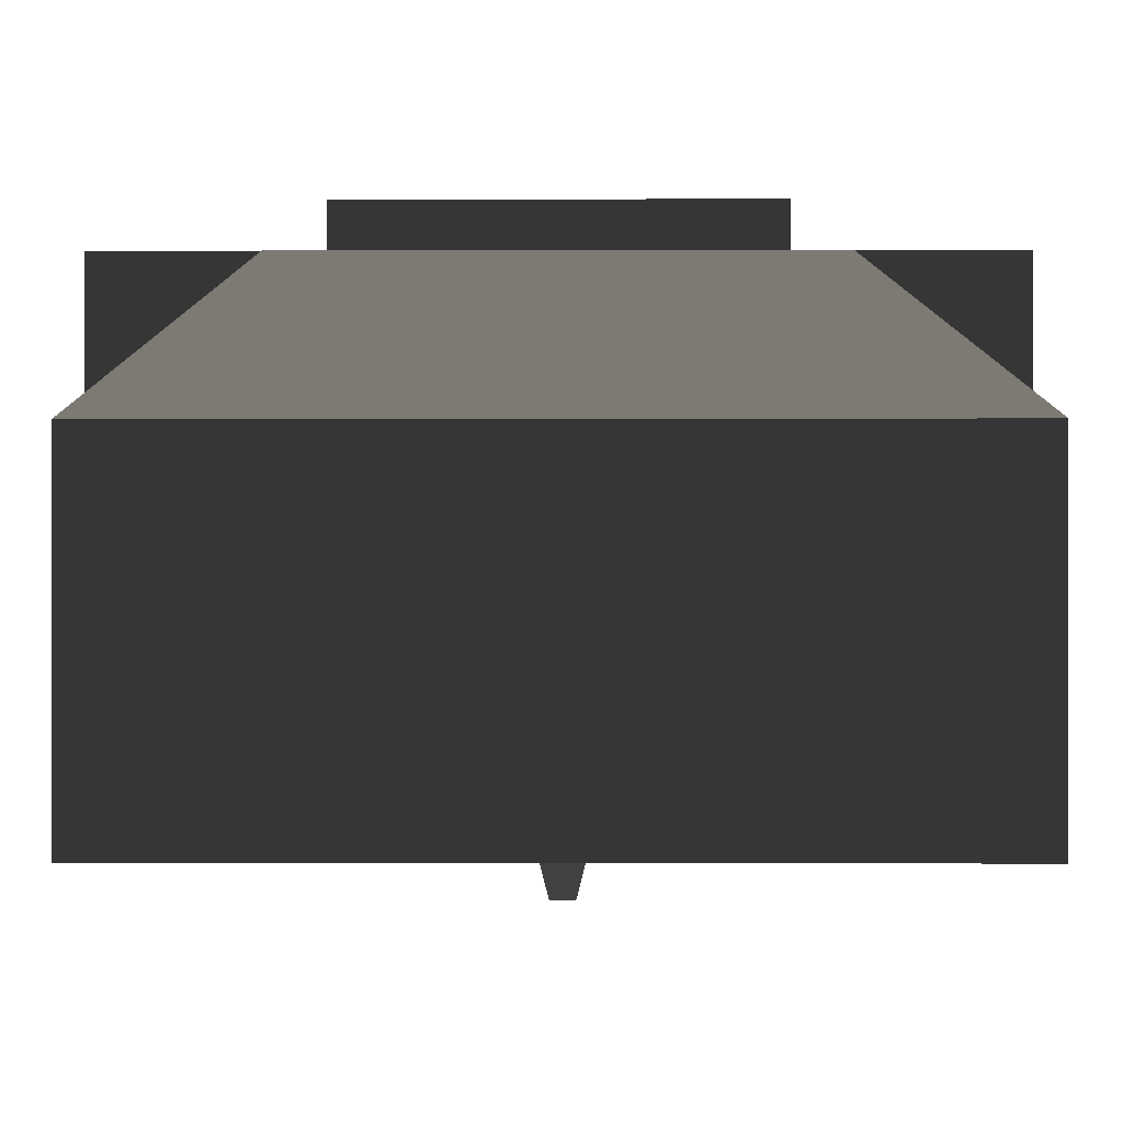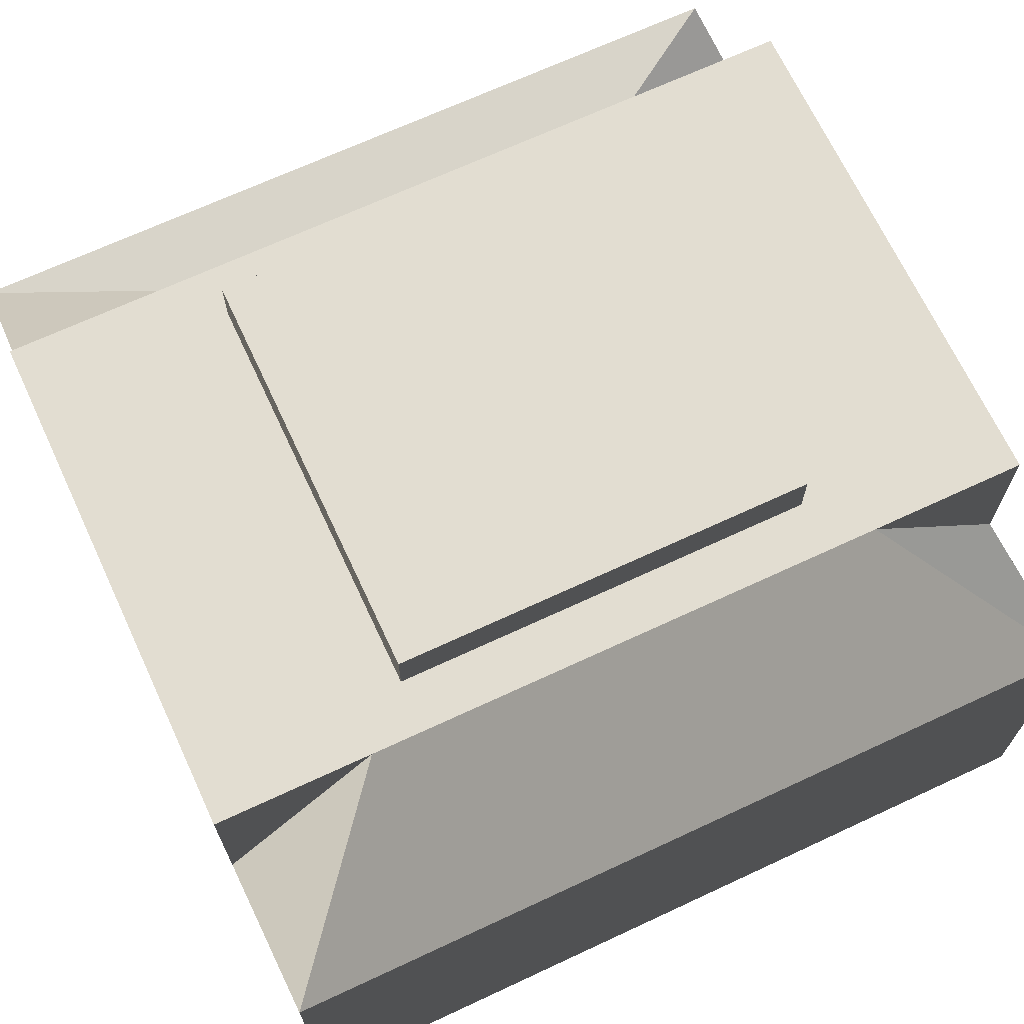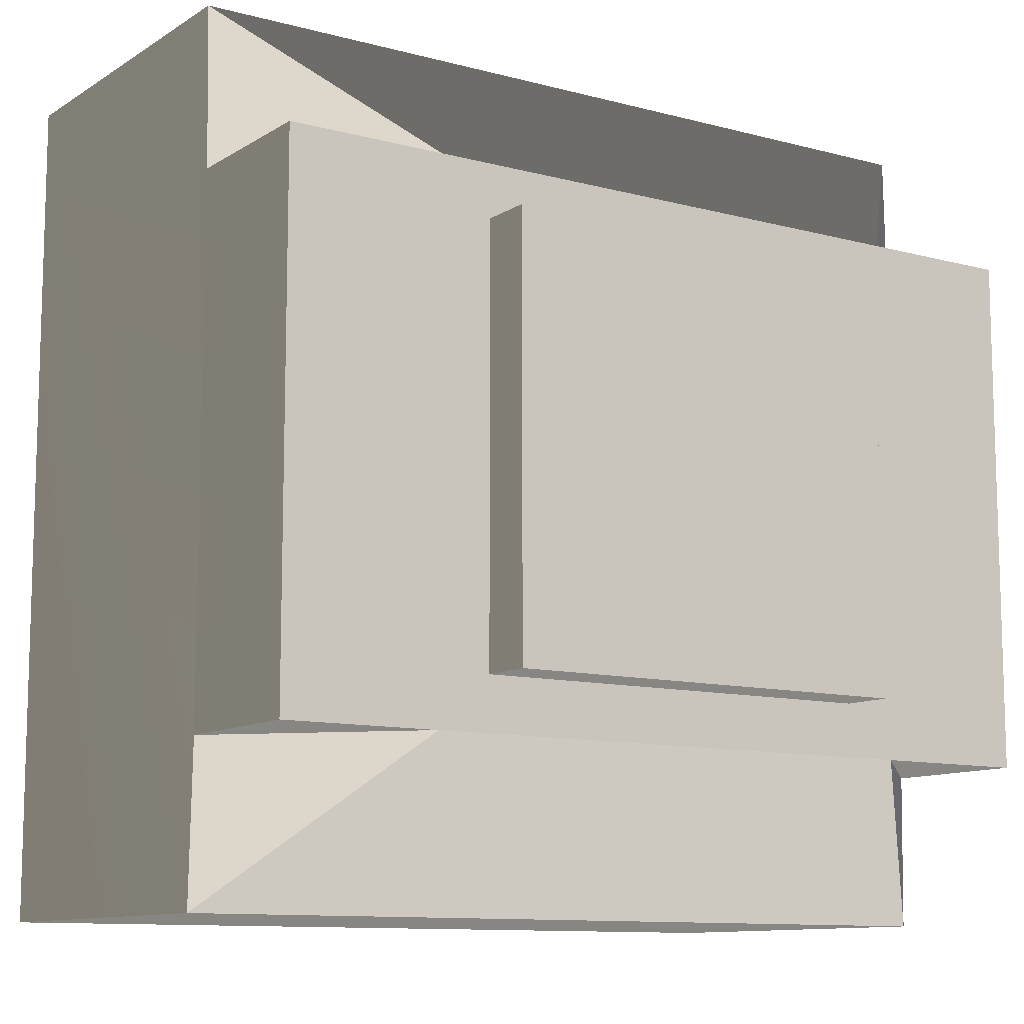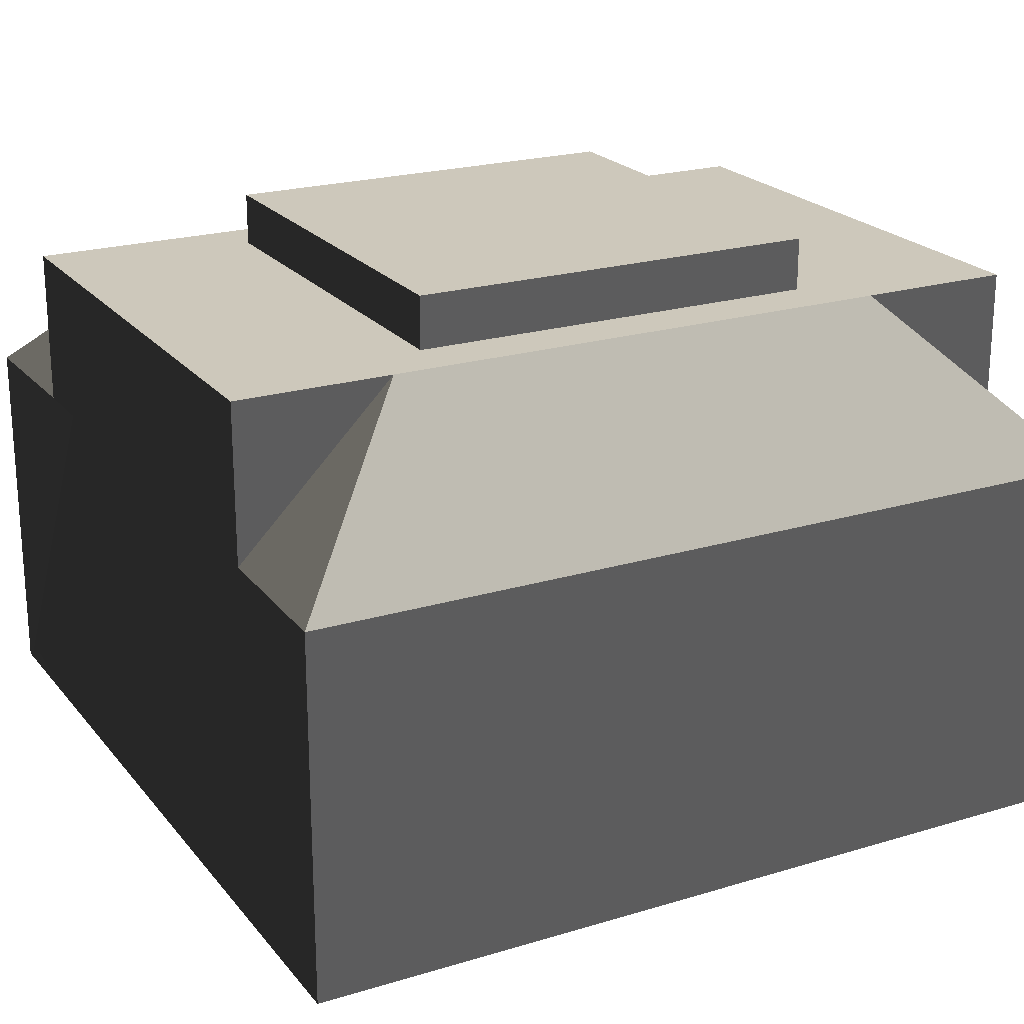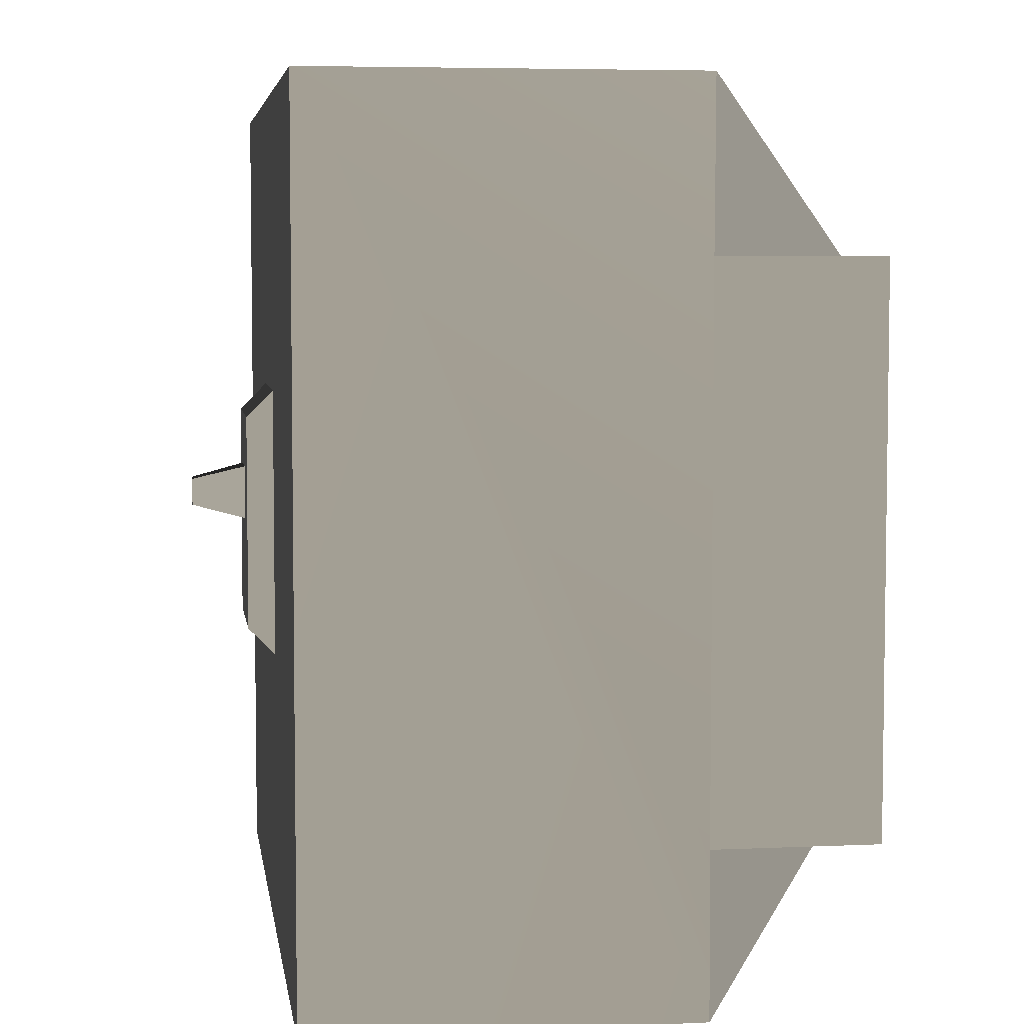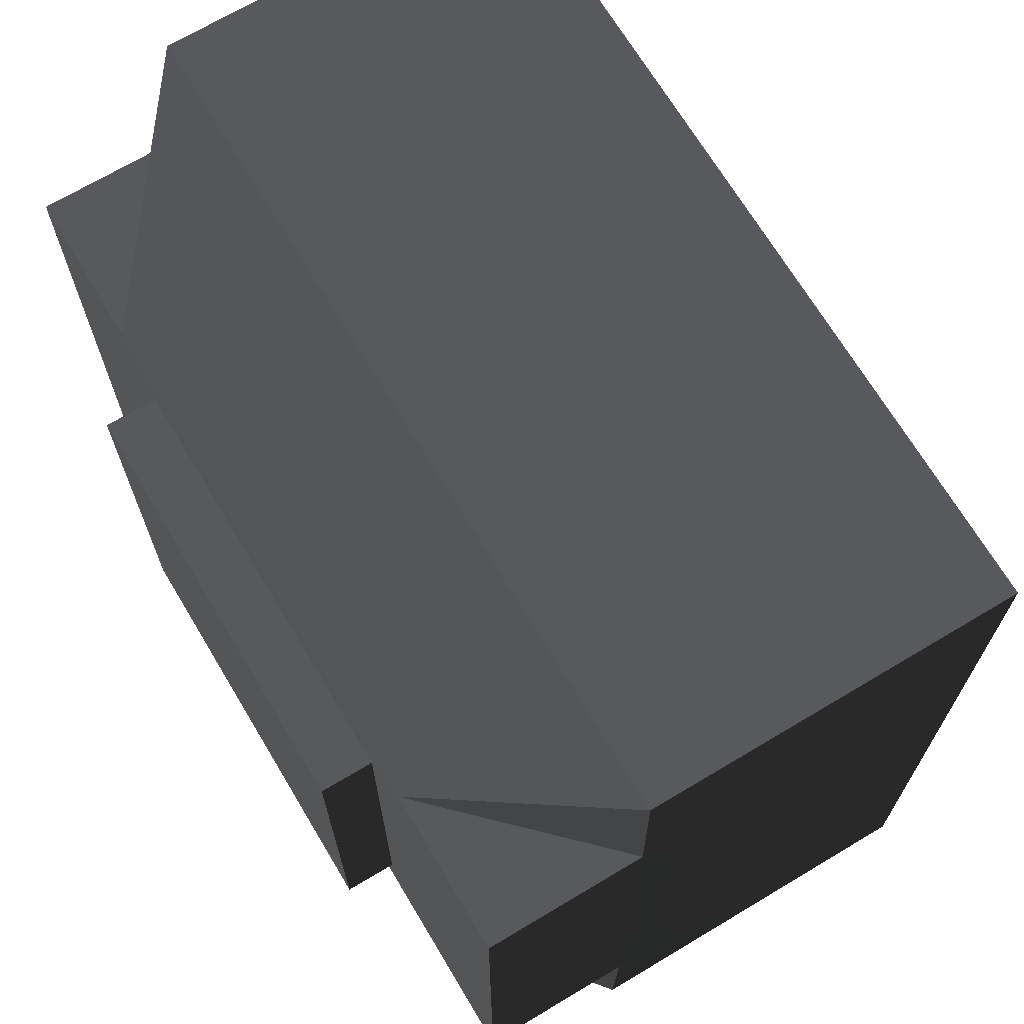
<metadata>
{"format":"obj","ext":"obj","renderer":"f3d","projection":"perspective","resolution":1024,"background":"white","views":[{"elev":-0.0,"azim":0.4,"up":"+Y"},{"elev":68.5,"azim":-25.0,"up":"+Y"},{"elev":-10.7,"azim":146.2,"up":"+Z"},{"elev":21.8,"azim":152.0,"up":"+Y"},{"elev":5.4,"azim":81.9,"up":"+Z"},{"elev":69.4,"azim":-120.9,"up":"+Z"}]}
</metadata>
<code>
v  0.48 0 0.48
v  0.48 0 -0.48
v  -0.48 0 0.48
v  -0.48 0 -0.48
v  0.48 0.42 0.48
v  0.48 0.42 -0.48
v  -0.48 0.42 0.48
v  -0.48 0.42 -0.48
v  0.2968 0.6 0.2984
v  -0.3032 0.6 -0.3016
v  0.4768 0.42 0.2984
v  0.4768 0.42 -0.3016
v  -0.4832 0.42 -0.3016
v  -0.4832 0.42 0.2984
v  0.2968 0.6 -0.3016
v  -0.3032 0.6 0.2984
v  0.4768 0.6 -0.3016
v  0.4768 0.6 0.2984
v  -0.4832 0.6 0.2984
v  -0.4832 0.6 -0.3016
v  0.2368 0.6 -0.2416
v  -0.2432 0.6 -0.2416
v  -0.2432 0.6 0.2384
v  0.2368 0.6 0.2384
v  0.2368 0.66 -0.2416
v  -0.2432 0.66 -0.2416
v  -0.2432 0.66 0.2384
v  0.2368 0.66 0.2384
g base
f 1 3 4
f 4 2 1
f 25 26 27
f 27 28 25
f 1 2 6
f 1 6 12
f 1 12 11
f 1 11 5
f 2 4 8
f 8 6 2
f 4 3 7
f 4 7 14
f 4 14 13
f 4 13 8
f 3 1 5
f 5 7 3
f 12 17 18
f 18 11 12
f 6 8 10
f 10 15 6
f 13 14 19
f 19 20 13
f 7 5 9
f 9 16 7
f 12 6 15
f 9 5 11
f 14 7 16
f 10 8 13
f 12 15 17
f 15 9 18
f 18 17 15
f 9 11 18
f 14 16 19
f 16 10 20
f 20 19 16
f 10 13 20
f 15 10 22
f 22 21 15
f 10 16 23
f 23 22 10
f 16 9 24
f 24 23 16
f 9 15 21
f 21 24 9
f 21 22 26
f 26 25 21
f 22 23 27
f 27 26 22
f 23 24 28
f 28 27 23
f 24 21 25
f 25 28 24
v  0.42 0 0.12
v  0.42 0 -0.12
v  0.36 0 0.12
v  0.36 0 -0.12
v  0.42 0.36 -0
v  0.42 0.36 -0.12
v  0.36 0.36 -0
v  0.36 0.36 -0.12
v  -0.36 0 0.12
v  -0.36 0 -0.12
v  -0.42 0 0.12
v  -0.42 0 -0.12
v  -0.36 0.36 -0
v  -0.36 0.36 -0.12
v  -0.42 0.36 -0
v  -0.42 0.36 -0.12
v  -0.36 0.255 -0.015
v  -0.36 0.255 -0.045
v  -0.36 0.285 -0.015
v  -0.36 0.285 -0.045
v  0.36 0.255 -0.015
v  0.36 0.255 -0.045
v  0.36 0.285 -0.015
v  0.36 0.285 -0.045
g rail
f 33 34 36
f 36 35 33
f 29 30 34
f 34 33 29
f 30 32 36
f 36 34 30
f 32 31 35
f 35 36 32
f 31 29 33
f 33 35 31
f 41 42 44
f 44 43 41
f 37 38 42
f 42 41 37
f 38 40 44
f 44 42 38
f 40 39 43
f 43 44 40
f 39 37 41
f 41 43 39
f 45 46 50
f 50 49 45
f 46 48 52
f 52 50 46
f 48 47 51
f 51 52 48
f 47 45 49
f 49 51 47
v  0.09 -0.03 0.12
v  0.09 -0.03 -0.12
v  -0.09 -0.03 0.12
v  -0.09 -0.03 -0.12
v  0.09 0.03 0.18
v  0.09 0.03 -0.18
v  -0.09 0.03 0.18
v  -0.09 0.03 -0.18
v  0.03 -0.03 0.06
v  -0.03 -0.03 0.06
v  -0.03 -0.03 -0
v  0.03 -0.03 -0
v  0.015 -0.09 0.045
v  -0.015 -0.09 0.045
v  -0.015 -0.09 0.015
v  0.015 -0.09 0.015
v  0.09 0.09 0.18
v  0.09 0.09 -0.18
v  -0.09 0.09 -0.18
v  -0.09 0.09 0.18
g head
f 65 66 67
f 67 68 65
f 69 70 71
f 71 72 69
f 53 54 58
f 58 57 53
f 54 56 60
f 60 58 54
f 56 55 59
f 59 60 56
f 55 53 57
f 57 59 55
f 53 55 62
f 62 61 53
f 55 56 63
f 63 62 55
f 56 54 64
f 64 63 56
f 54 53 61
f 61 64 54
f 61 62 66
f 66 65 61
f 62 63 67
f 67 66 62
f 63 64 68
f 68 67 63
f 64 61 65
f 65 68 64
f 57 58 70
f 70 69 57
f 58 60 71
f 71 70 58
f 60 59 72
f 72 71 60
f 59 57 69
f 69 72 59

</code>
